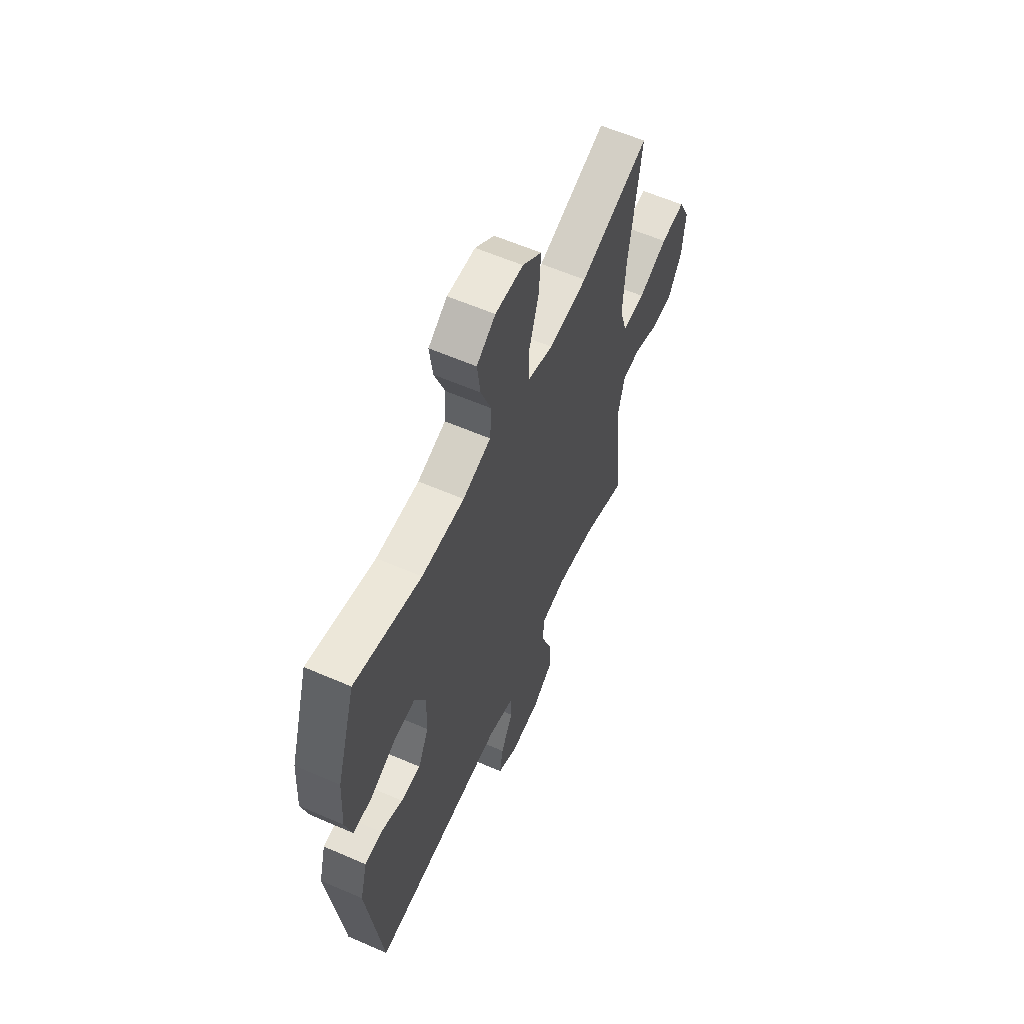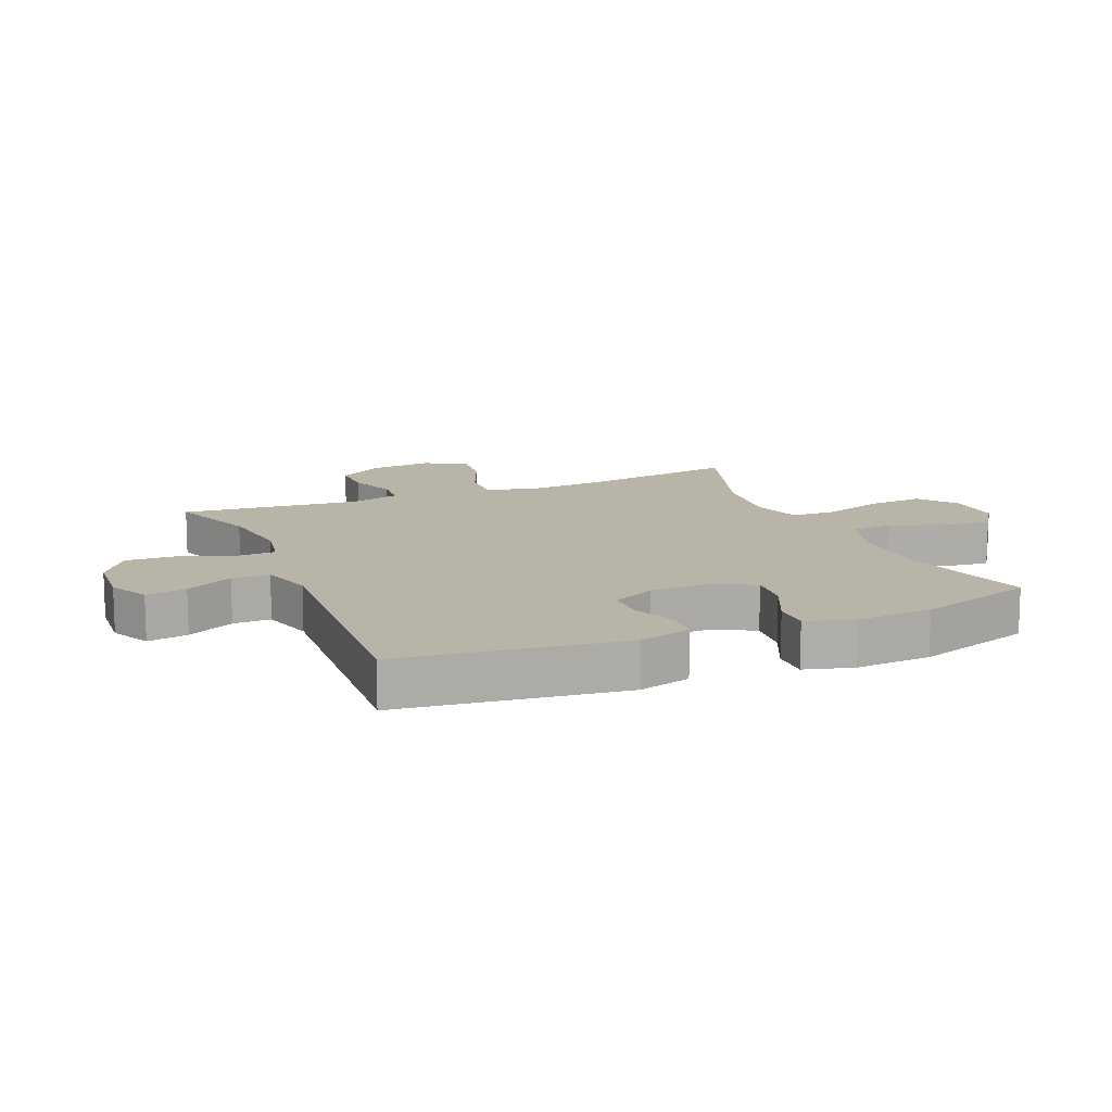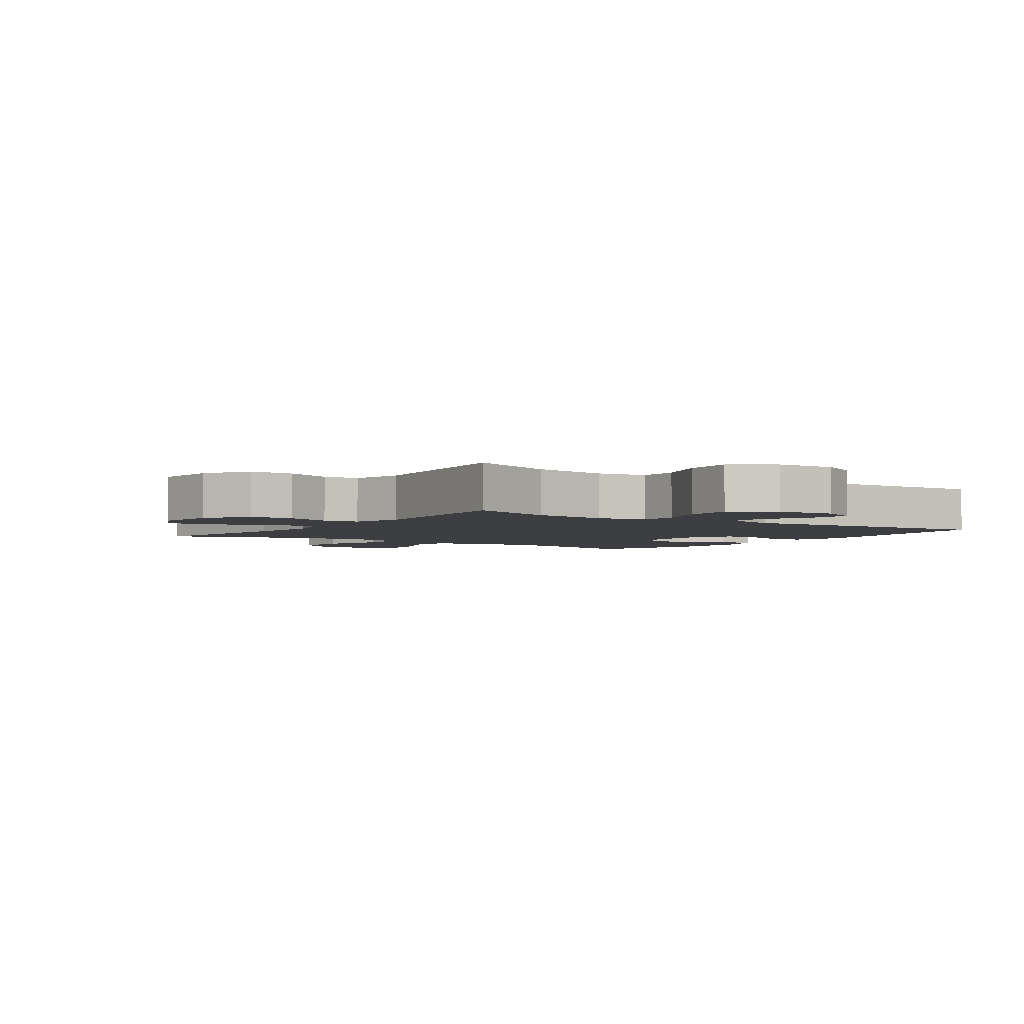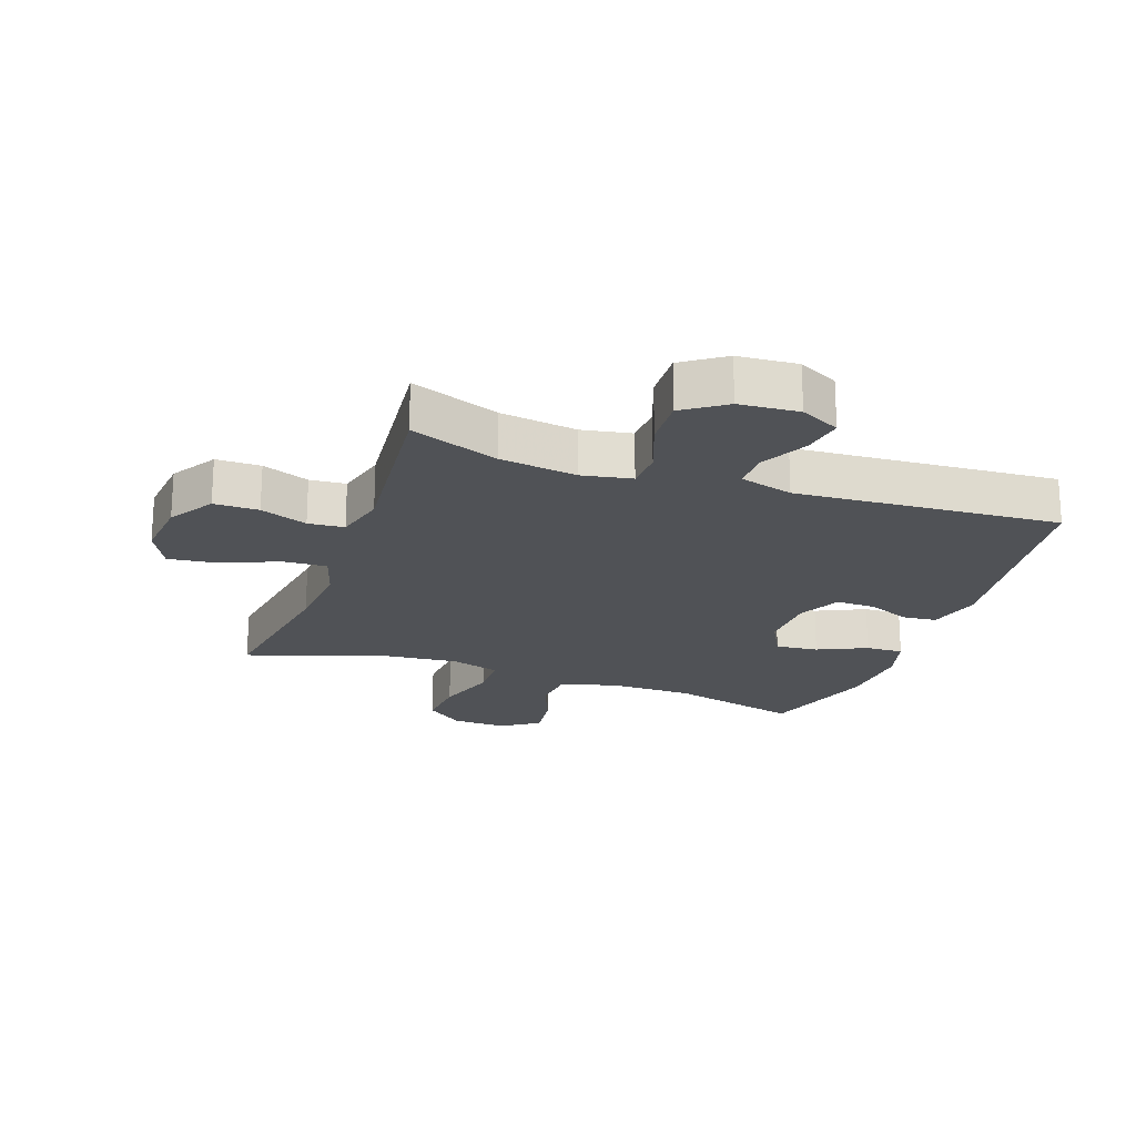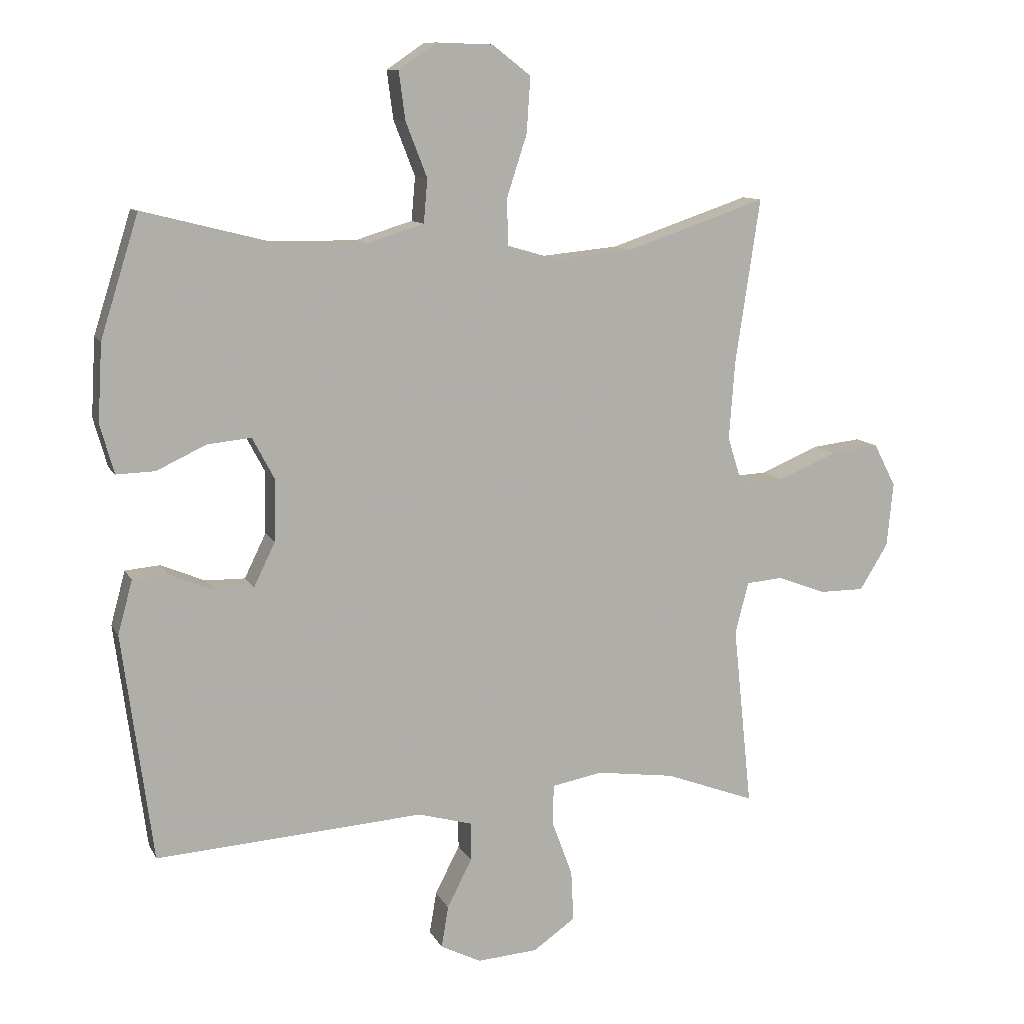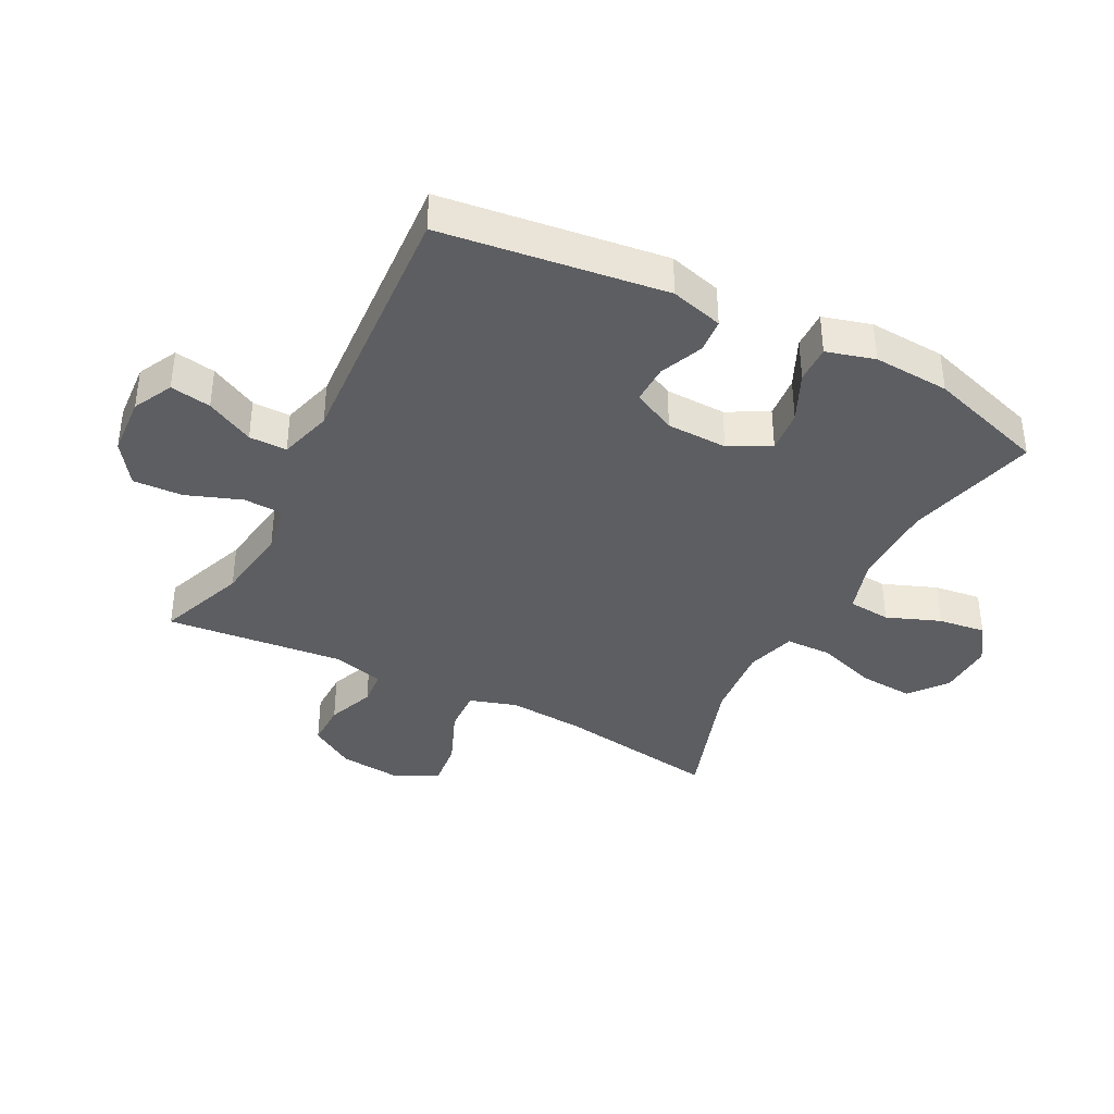
<metadata>
{"format":"obj","ext":"obj","renderer":"f3d","projection":"perspective","resolution":1024,"background":"white","views":[{"elev":59.5,"azim":-65.9,"up":"+Z"},{"elev":13.2,"azim":-113.0,"up":"+Y"},{"elev":-3.3,"azim":145.0,"up":"+Y"},{"elev":-20.8,"azim":160.4,"up":"+Y"},{"elev":10.7,"azim":-17.9,"up":"+Z"},{"elev":-38.5,"azim":-117.5,"up":"+Y"}]}
</metadata>
<code>
v 0.5 0.07 0.5
v 0.461 0.07 0.239
v 0.452 0.07 0.115
v 0.476 0.07 0.038
v 0.547 0.07 0.042
v 0.64 0.07 0.081
v 0.717 0.07 0.09
v 0.752 0.07 0.022
v 0.742 0.07 -0.08
v 0.697 0.07 -0.153
v 0.625 0.07 -0.153
v 0.549 0.07 -0.124
v 0.491 0.07 -0.129
v 0.47 0.07 -0.212
v 0.5 0.07 -0.5
v 0.357 0.07 -0.447
v 0.233 0.07 -0.43
v 0.153 0.07 -0.445
v 0.151 0.07 -0.508
v 0.184 0.07 -0.597
v 0.188 0.07 -0.677
v 0.121 0.07 -0.724
v 0.025 0.07 -0.731
v -0.039 0.07 -0.699
v -0.028 0.07 -0.633
v 0.011 0.07 -0.556
v 0.011 0.07 -0.495
v -0.075 0.07 -0.471
v -0.5 0.07 -0.5
v -0.548 0.07 -0.14
v -0.525 0.07 -0.055
v -0.47 0.07 -0.05
v -0.4 0.07 -0.079
v -0.337 0.07 -0.08
v -0.303 0.07 -0.01
v -0.301 0.07 0.088
v -0.336 0.07 0.154
v -0.405 0.07 0.147
v -0.484 0.07 0.11
v -0.545 0.07 0.108
v -0.567 0.07 0.186
v -0.56 0.07 0.309
v -0.5 0.07 0.5
v -0.287 0.07 0.446
v -0.151 0.07 0.445
v -0.061 0.07 0.473
v -0.055 0.07 0.542
v -0.089 0.07 0.629
v -0.099 0.07 0.705
v -0.039 0.07 0.746
v 0.05 0.07 0.743
v 0.111 0.07 0.696
v 0.105 0.07 0.608
v 0.073 0.07 0.509
v 0.075 0.07 0.436
v 0.155 0.07 0.413
v 0.278 0.07 0.425
v 0.5 0 0.5
v 0.461 0 0.239
v 0.452 0 0.115
v 0.476 0 0.038
v 0.547 0 0.042
v 0.64 0 0.081
v 0.717 0 0.09
v 0.752 0 0.022
v 0.742 0 -0.08
v 0.697 0 -0.153
v 0.625 0 -0.153
v 0.549 0 -0.124
v 0.491 0 -0.129
v 0.47 0 -0.212
v 0.5 0 -0.5
v 0.357 0 -0.447
v 0.233 0 -0.43
v 0.153 0 -0.445
v 0.151 0 -0.508
v 0.184 0 -0.597
v 0.188 0 -0.677
v 0.121 0 -0.724
v 0.025 0 -0.731
v -0.039 0 -0.699
v -0.028 0 -0.633
v 0.011 0 -0.556
v 0.011 0 -0.495
v -0.075 0 -0.471
v -0.5 0 -0.5
v -0.548 0 -0.14
v -0.525 0 -0.055
v -0.47 0 -0.05
v -0.4 0 -0.079
v -0.337 0 -0.08
v -0.303 0 -0.01
v -0.301 0 0.088
v -0.336 0 0.154
v -0.405 0 0.147
v -0.484 0 0.11
v -0.545 0 0.108
v -0.567 0 0.186
v -0.56 0 0.309
v -0.5 0 0.5
v -0.287 0 0.446
v -0.151 0 0.445
v -0.061 0 0.473
v -0.055 0 0.542
v -0.089 0 0.629
v -0.099 0 0.705
v -0.039 0 0.746
v 0.05 0 0.743
v 0.111 0 0.696
v 0.105 0 0.608
v 0.073 0 0.509
v 0.075 0 0.436
v 0.155 0 0.413
v 0.278 0 0.425
f 51 52 53 54
f 51 54 55
f 50 51 55
f 47 48 49 50
f 47 50 55
f 46 47 55
f 45 46 55 56
f 41 42 43 44
f 41 44 45 56
f 38 39 40 41
f 37 38 41 56
f 30 31 32 33
f 28 29 30 33
f 27 28 33 34
f 23 24 25 26
f 23 26 27
f 22 23 27
f 19 20 21 22
f 18 19 22 27
f 14 15 16
f 13 14 16 17
f 9 10 11 12
f 9 12 13
f 8 9 13
f 5 6 7 8
f 4 5 8 13
f 3 4 13 17
f 57 1 2
f 36 37 56 57
f 35 36 57 2
f 18 27 34 35
f 17 18 35
f 2 3 17 35
f 111 110 109 108
f 112 111 108
f 112 108 107
f 107 106 105 104
f 112 107 104
f 112 104 103
f 113 112 103 102
f 101 100 99 98
f 113 102 101 98
f 98 97 96 95
f 113 98 95 94
f 90 89 88 87
f 90 87 86 85
f 91 90 85 84
f 83 82 81 80
f 84 83 80
f 84 80 79
f 79 78 77 76
f 84 79 76 75
f 73 72 71
f 74 73 71 70
f 69 68 67 66
f 70 69 66
f 70 66 65
f 65 64 63 62
f 70 65 62 61
f 74 70 61 60
f 59 58 114
f 114 113 94 93
f 59 114 93 92
f 92 91 84 75
f 92 75 74
f 92 74 60 59
f 1 58 59 2
f 2 59 60 3
f 3 60 61 4
f 4 61 62 5
f 5 62 63 6
f 6 63 64 7
f 7 64 65 8
f 8 65 66 9
f 9 66 67 10
f 10 67 68 11
f 11 68 69 12
f 12 69 70 13
f 13 70 71 14
f 14 71 72 15
f 15 72 73 16
f 16 73 74 17
f 17 74 75 18
f 18 75 76 19
f 19 76 77 20
f 20 77 78 21
f 21 78 79 22
f 22 79 80 23
f 23 80 81 24
f 24 81 82 25
f 25 82 83 26
f 26 83 84 27
f 27 84 85 28
f 28 85 86 29
f 29 86 87 30
f 30 87 88 31
f 31 88 89 32
f 32 89 90 33
f 33 90 91 34
f 34 91 92 35
f 35 92 93 36
f 36 93 94 37
f 37 94 95 38
f 38 95 96 39
f 39 96 97 40
f 40 97 98 41
f 41 98 99 42
f 42 99 100 43
f 43 100 101 44
f 44 101 102 45
f 45 102 103 46
f 46 103 104 47
f 47 104 105 48
f 48 105 106 49
f 49 106 107 50
f 50 107 108 51
f 51 108 109 52
f 52 109 110 53
f 53 110 111 54
f 54 111 112 55
f 55 112 113 56
f 56 113 114 57
f 57 114 58 1

</code>
